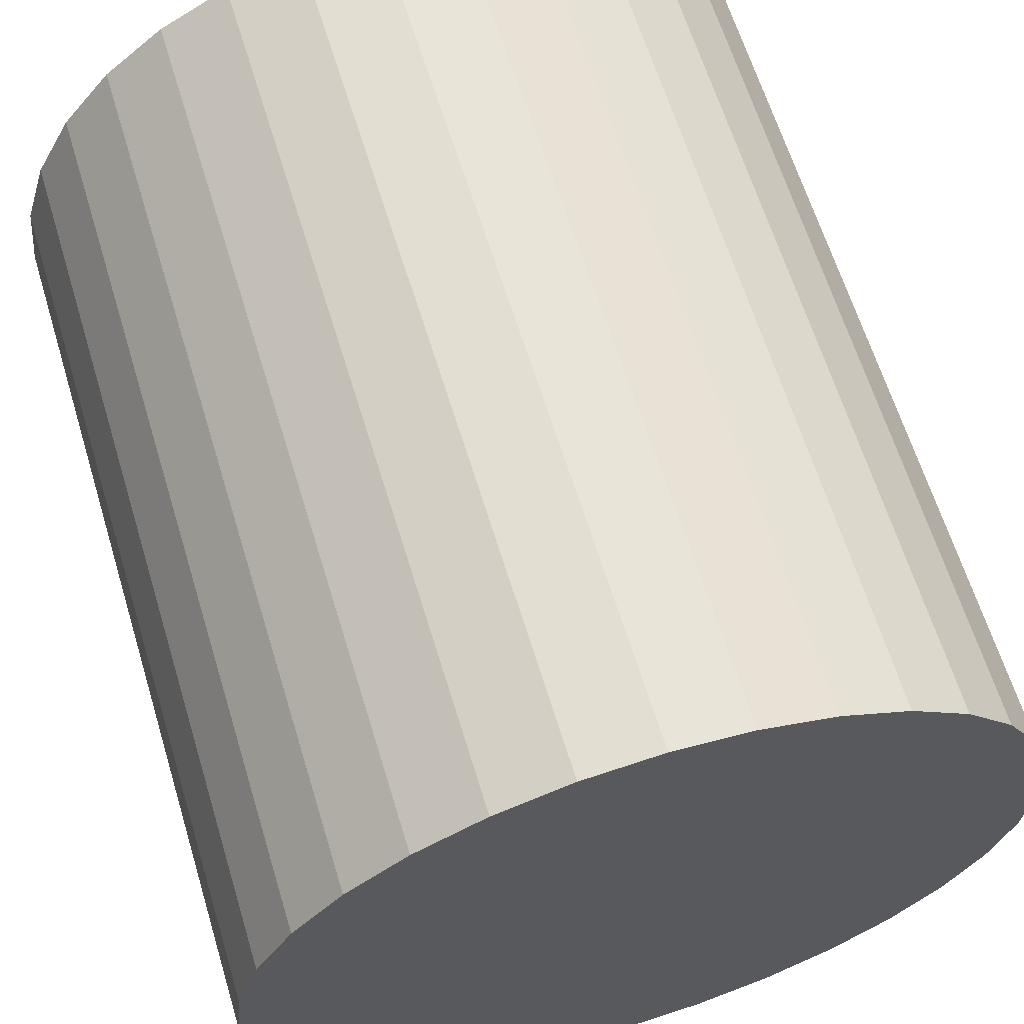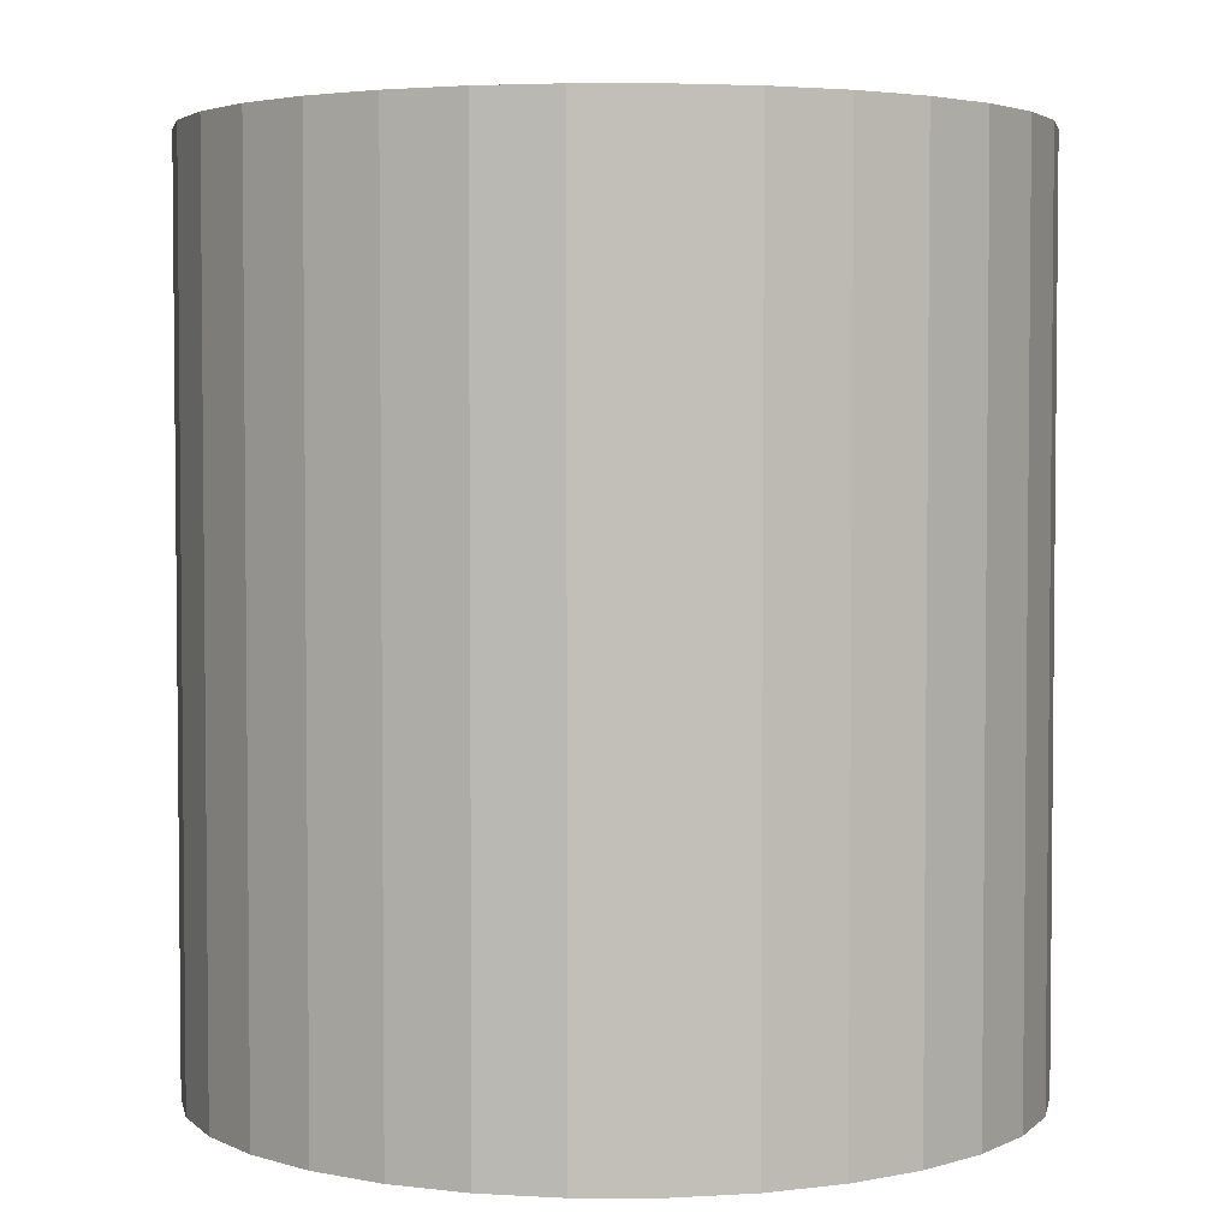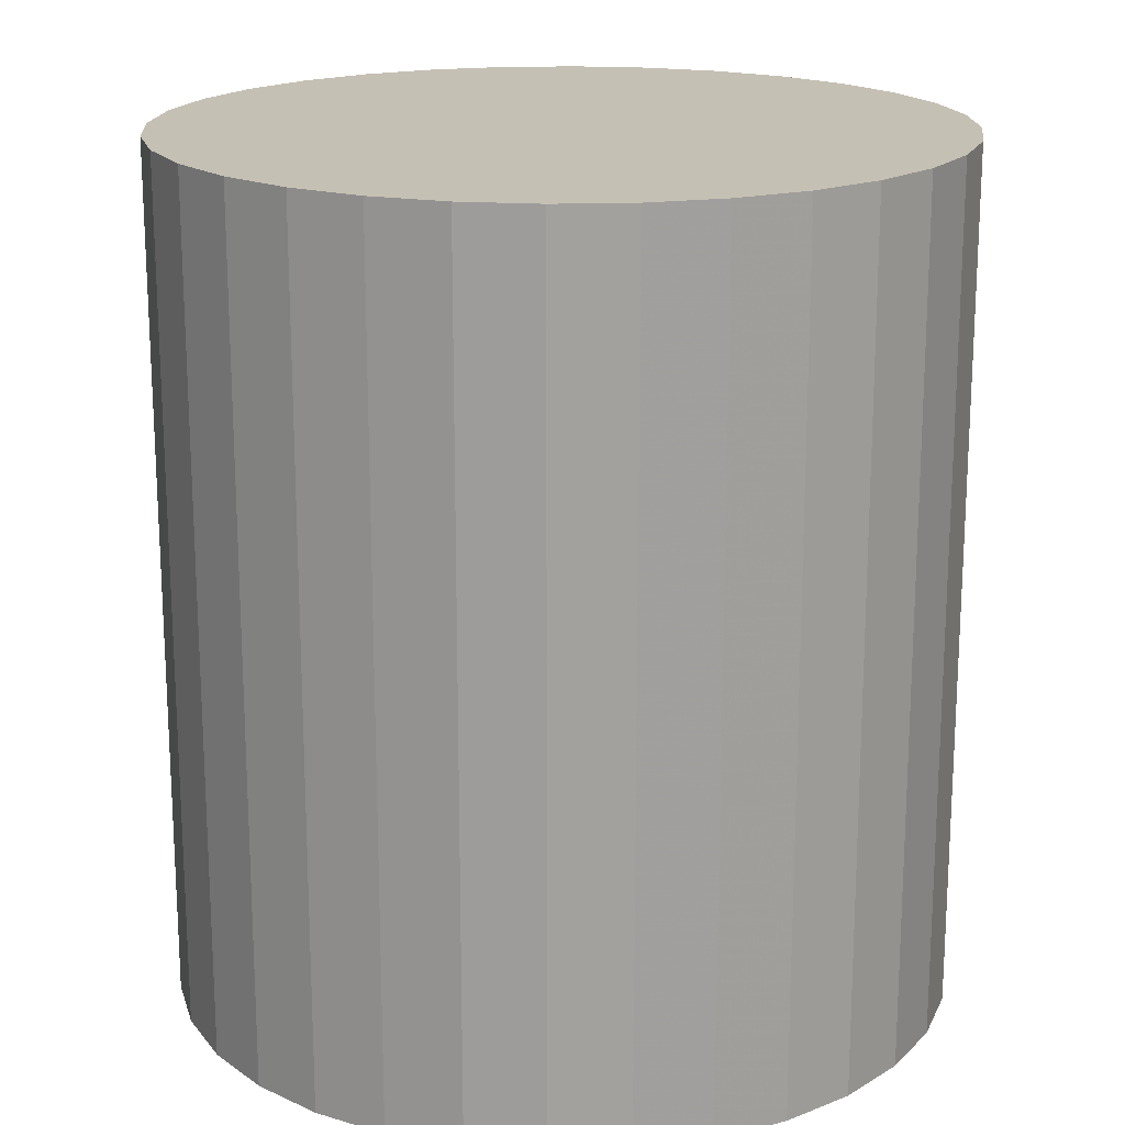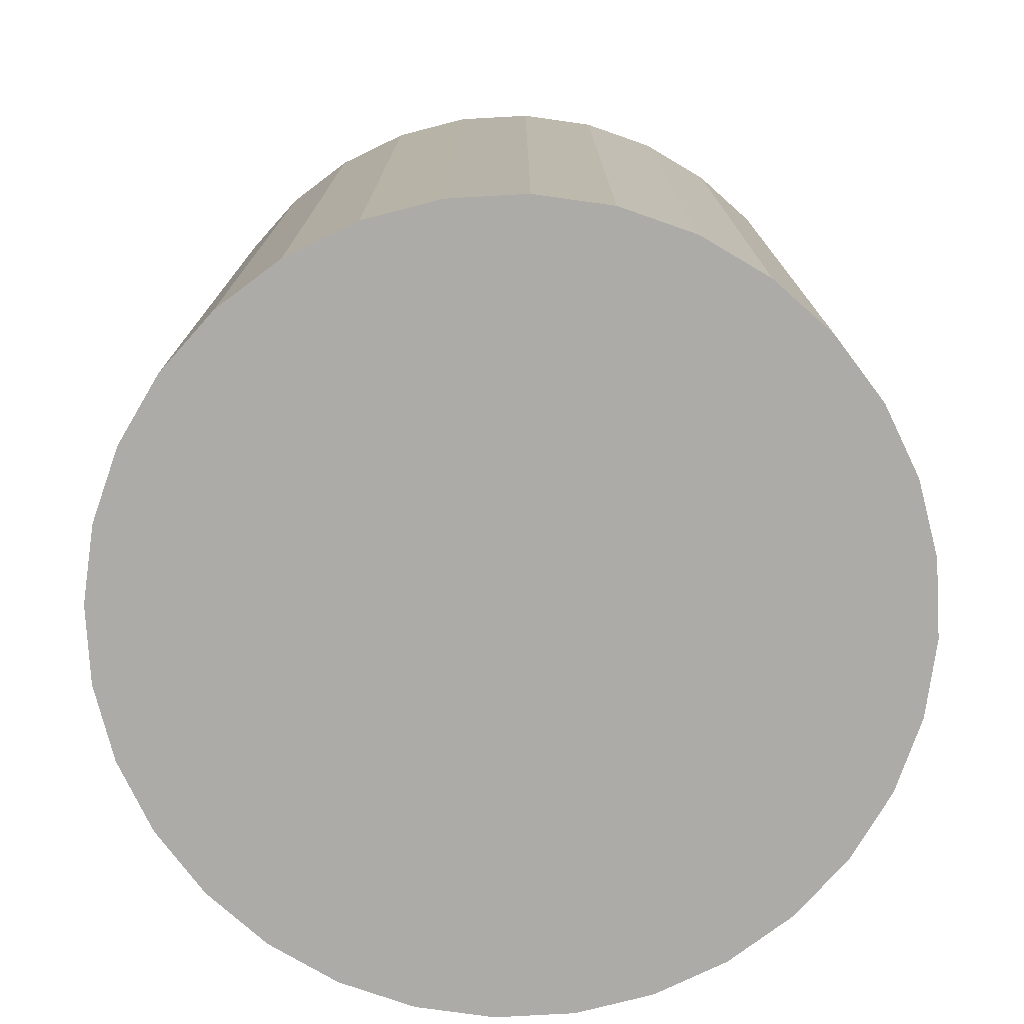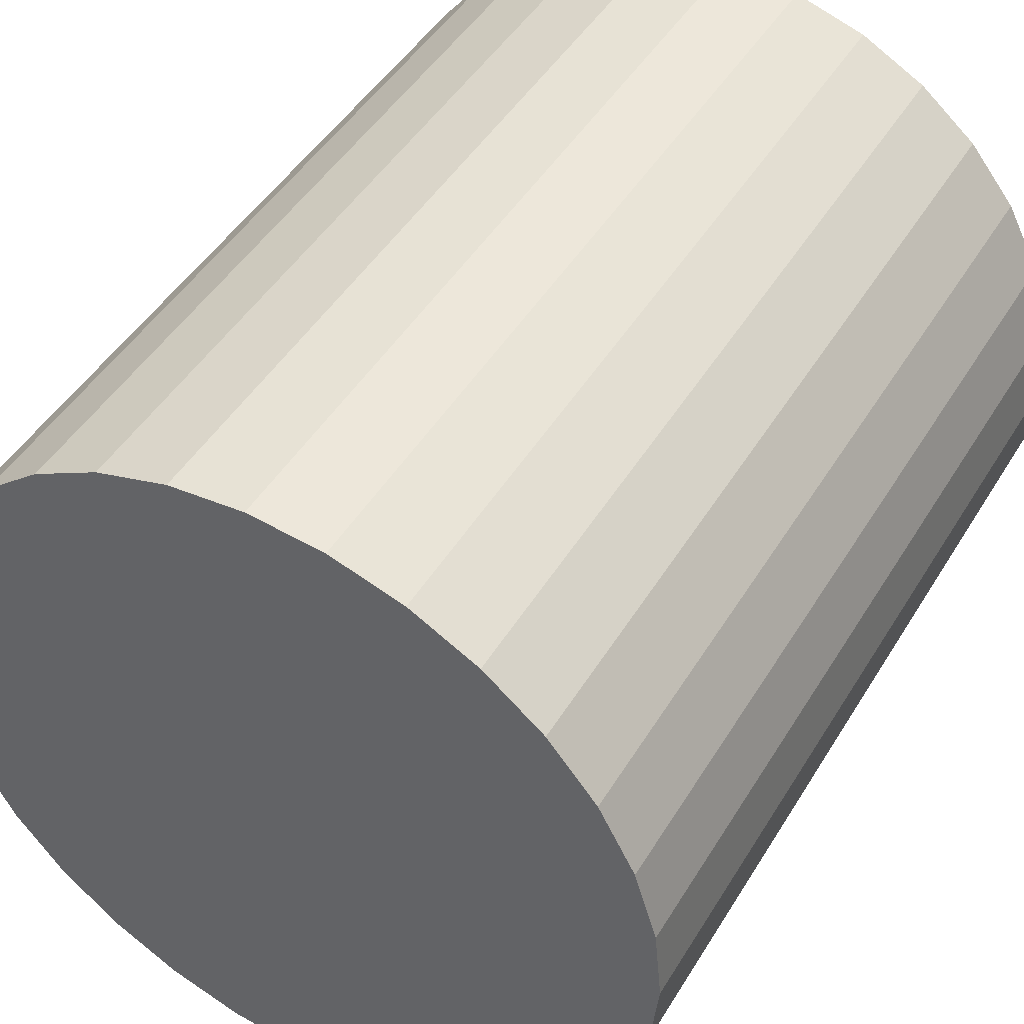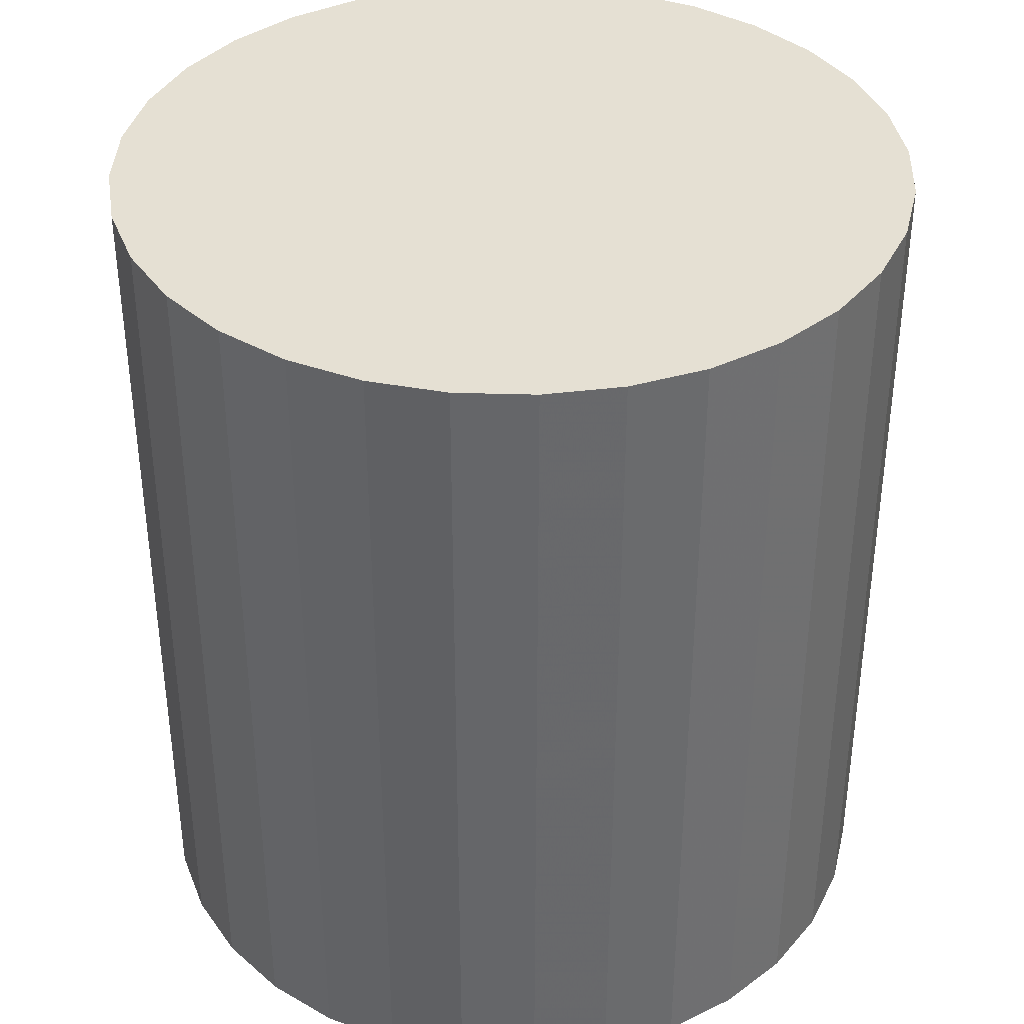
<metadata>
{"format":"obj","ext":"obj","renderer":"f3d","projection":"perspective","resolution":1024,"background":"white","views":[{"elev":63.3,"azim":-16.9,"up":"+Y"},{"elev":3.6,"azim":-152.0,"up":"+Z"},{"elev":18.2,"azim":58.2,"up":"+Z"},{"elev":-76.5,"azim":87.6,"up":"+Z"},{"elev":46.3,"azim":-150.3,"up":"+Y"},{"elev":37.9,"azim":-172.2,"up":"+Z"}]}
</metadata>
<code>
v 0 0 -0.03094
v 0.0281 0 -0.03094
v 0.0281 0 0.03094
v 0 0 0.03094
v 0.02756 0.005482 -0.03094
v 0.02756 0.005482 0.03094
v 0.02596 0.01075 -0.03094
v 0.02596 0.01075 0.03094
v 0.02336 0.01561 -0.03094
v 0.02336 0.01561 0.03094
v 0.01987 0.01987 -0.03094
v 0.01987 0.01987 0.03094
v 0.01561 0.02336 -0.03094
v 0.01561 0.02336 0.03094
v 0.01075 0.02596 -0.03094
v 0.01075 0.02596 0.03094
v 0.005482 0.02756 -0.03094
v 0.005482 0.02756 0.03094
v 0 0.0281 -0.03094
v 0 0.0281 0.03094
v -0.005482 0.02756 -0.03094
v -0.005482 0.02756 0.03094
v -0.01075 0.02596 -0.03094
v -0.01075 0.02596 0.03094
v -0.01561 0.02336 -0.03094
v -0.01561 0.02336 0.03094
v -0.01987 0.01987 -0.03094
v -0.01987 0.01987 0.03094
v -0.02336 0.01561 -0.03094
v -0.02336 0.01561 0.03094
v -0.02596 0.01075 -0.03094
v -0.02596 0.01075 0.03094
v -0.02756 0.005482 -0.03094
v -0.02756 0.005482 0.03094
v -0.0281 0 -0.03094
v -0.0281 0 0.03094
v -0.02756 -0.005482 -0.03094
v -0.02756 -0.005482 0.03094
v -0.02596 -0.01075 -0.03094
v -0.02596 -0.01075 0.03094
v -0.02336 -0.01561 -0.03094
v -0.02336 -0.01561 0.03094
v -0.01987 -0.01987 -0.03094
v -0.01987 -0.01987 0.03094
v -0.01561 -0.02336 -0.03094
v -0.01561 -0.02336 0.03094
v -0.01075 -0.02596 -0.03094
v -0.01075 -0.02596 0.03094
v -0.005482 -0.02756 -0.03094
v -0.005482 -0.02756 0.03094
v -0 -0.0281 -0.03094
v -0 -0.0281 0.03094
v 0.005482 -0.02756 -0.03094
v 0.005482 -0.02756 0.03094
v 0.01075 -0.02596 -0.03094
v 0.01075 -0.02596 0.03094
v 0.01561 -0.02336 -0.03094
v 0.01561 -0.02336 0.03094
v 0.01987 -0.01987 -0.03094
v 0.01987 -0.01987 0.03094
v 0.02336 -0.01561 -0.03094
v 0.02336 -0.01561 0.03094
v 0.02596 -0.01075 -0.03094
v 0.02596 -0.01075 0.03094
v 0.02756 -0.005482 -0.03094
v 0.02756 -0.005482 0.03094
f 2 1 5
f 2 5 3
f 3 5 6
f 3 6 4
f 5 1 7
f 5 7 6
f 6 7 8
f 6 8 4
f 7 1 9
f 7 9 8
f 8 9 10
f 8 10 4
f 9 1 11
f 9 11 10
f 10 11 12
f 10 12 4
f 11 1 13
f 11 13 12
f 12 13 14
f 12 14 4
f 13 1 15
f 13 15 14
f 14 15 16
f 14 16 4
f 15 1 17
f 15 17 16
f 16 17 18
f 16 18 4
f 17 1 19
f 17 19 18
f 18 19 20
f 18 20 4
f 19 1 21
f 19 21 20
f 20 21 22
f 20 22 4
f 21 1 23
f 21 23 22
f 22 23 24
f 22 24 4
f 23 1 25
f 23 25 24
f 24 25 26
f 24 26 4
f 25 1 27
f 25 27 26
f 26 27 28
f 26 28 4
f 27 1 29
f 27 29 28
f 28 29 30
f 28 30 4
f 29 1 31
f 29 31 30
f 30 31 32
f 30 32 4
f 31 1 33
f 31 33 32
f 32 33 34
f 32 34 4
f 33 1 35
f 33 35 34
f 34 35 36
f 34 36 4
f 35 1 37
f 35 37 36
f 36 37 38
f 36 38 4
f 37 1 39
f 37 39 38
f 38 39 40
f 38 40 4
f 39 1 41
f 39 41 40
f 40 41 42
f 40 42 4
f 41 1 43
f 41 43 42
f 42 43 44
f 42 44 4
f 43 1 45
f 43 45 44
f 44 45 46
f 44 46 4
f 45 1 47
f 45 47 46
f 46 47 48
f 46 48 4
f 47 1 49
f 47 49 48
f 48 49 50
f 48 50 4
f 49 1 51
f 49 51 50
f 50 51 52
f 50 52 4
f 51 1 53
f 51 53 52
f 52 53 54
f 52 54 4
f 53 1 55
f 53 55 54
f 54 55 56
f 54 56 4
f 55 1 57
f 55 57 56
f 56 57 58
f 56 58 4
f 57 1 59
f 57 59 58
f 58 59 60
f 58 60 4
f 59 1 61
f 59 61 60
f 60 61 62
f 60 62 4
f 61 1 63
f 61 63 62
f 62 63 64
f 62 64 4
f 63 1 65
f 63 65 64
f 64 65 66
f 64 66 4
f 65 1 2
f 65 2 66
f 66 2 3
f 66 3 4

</code>
